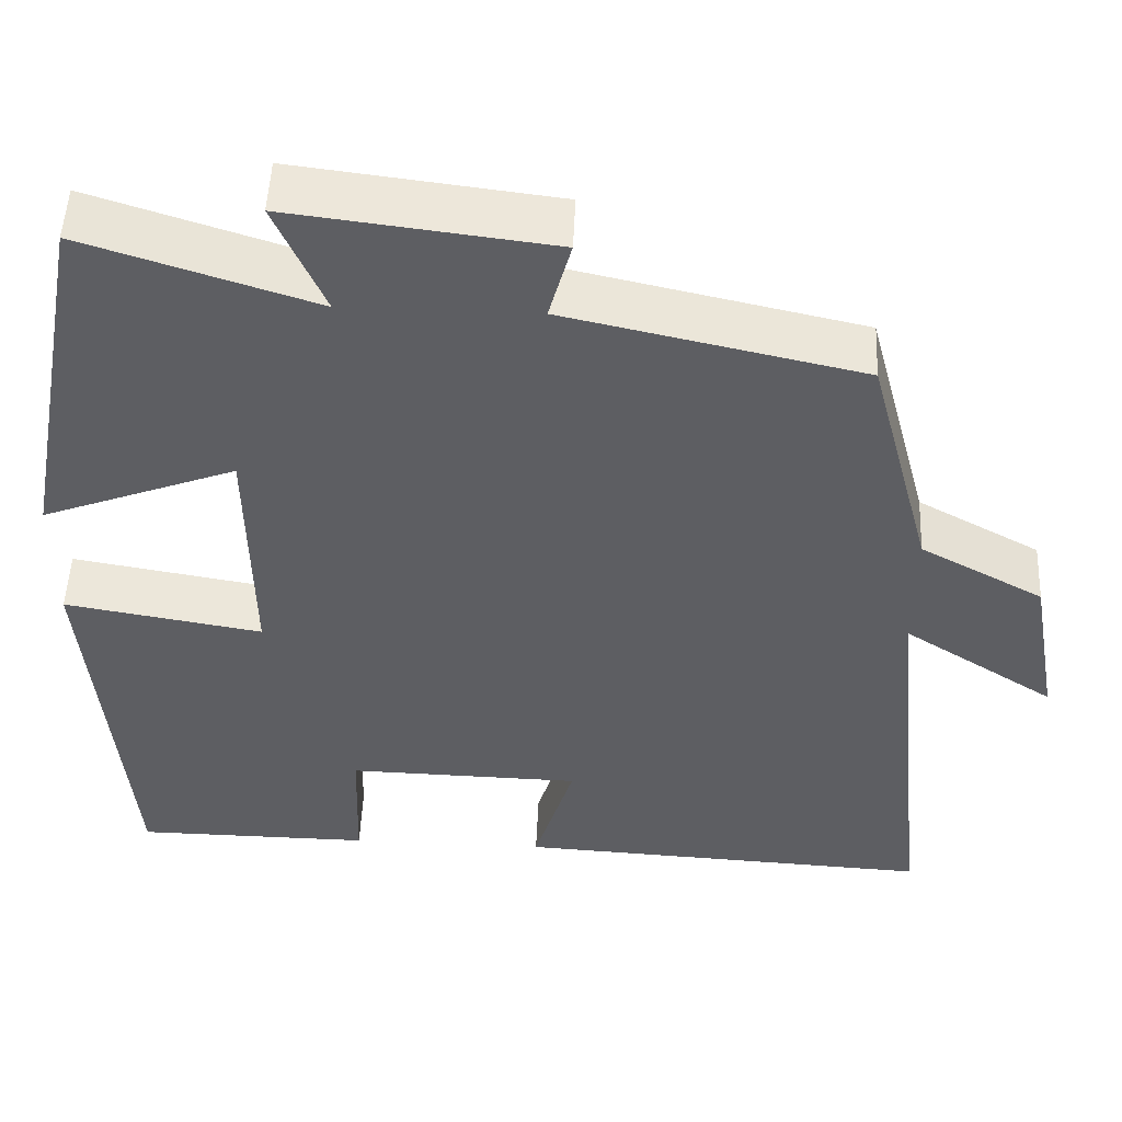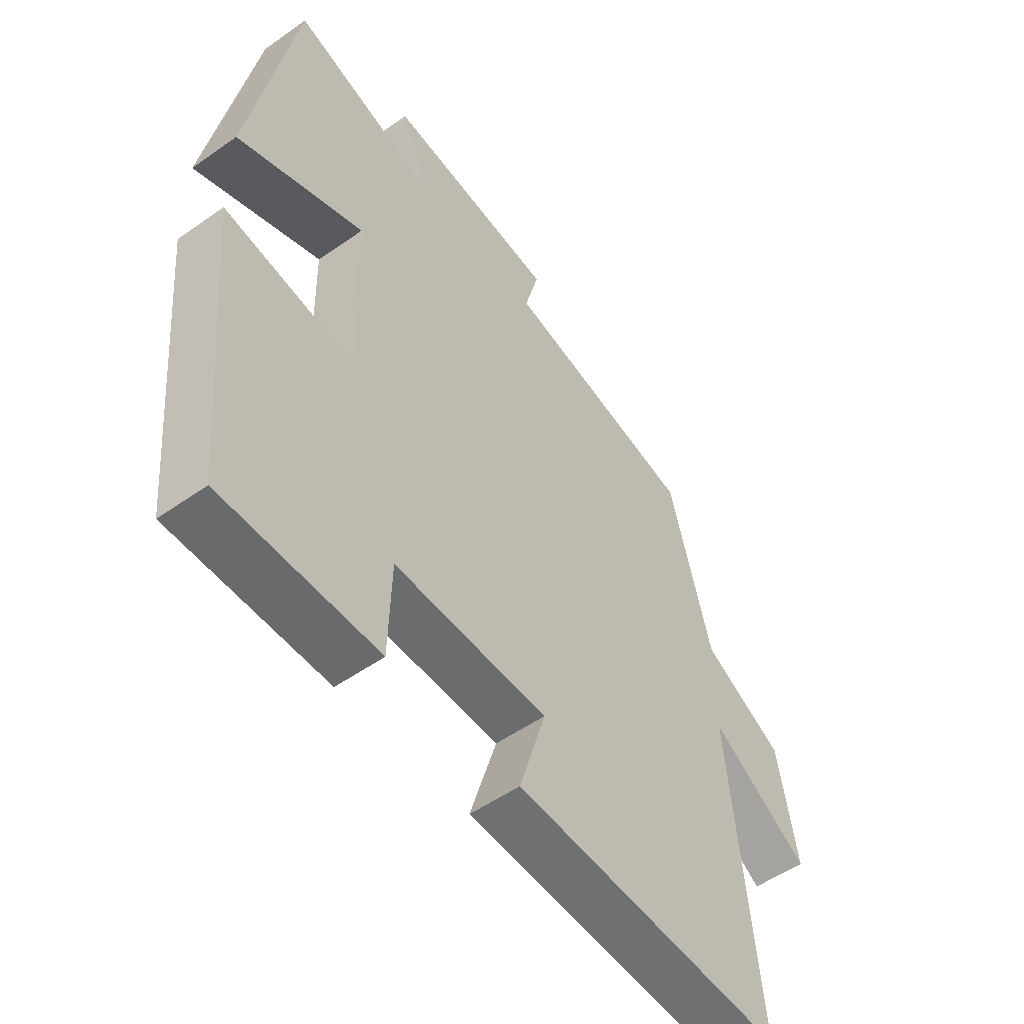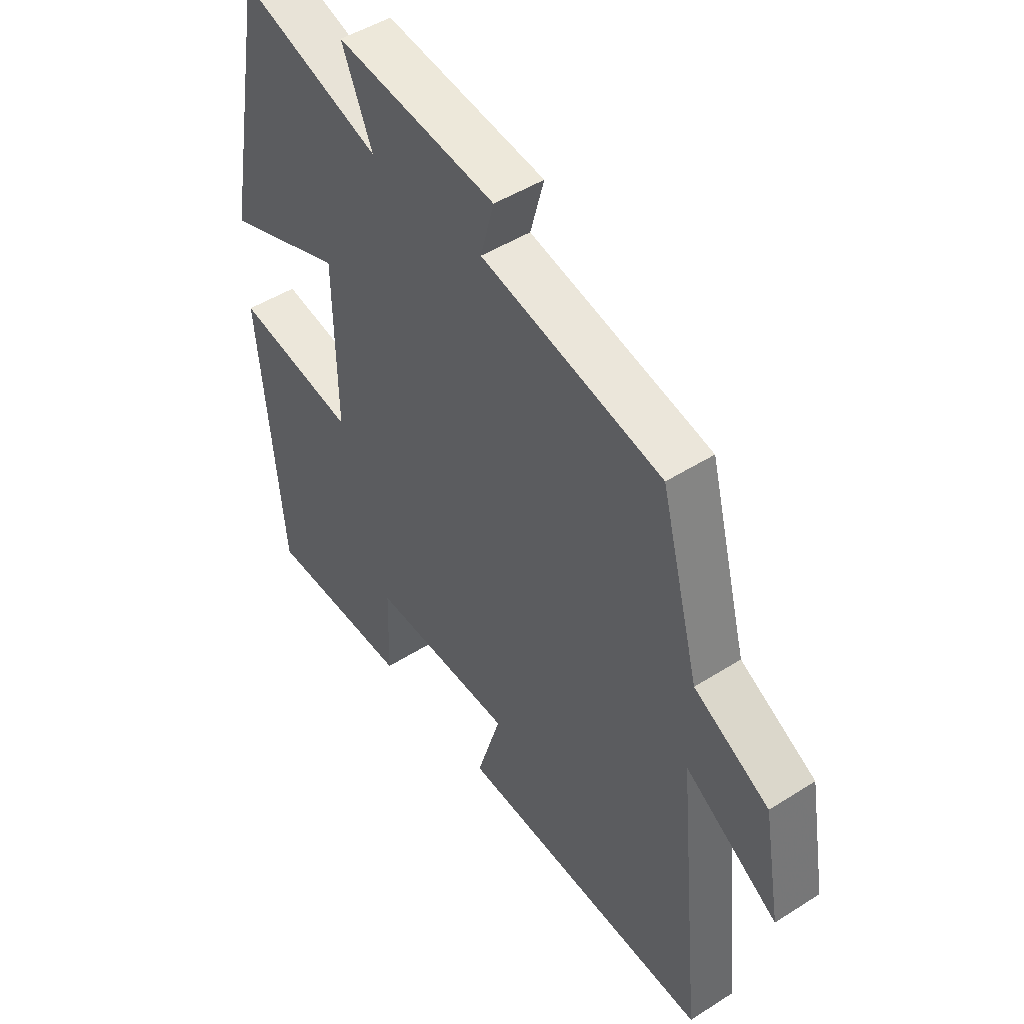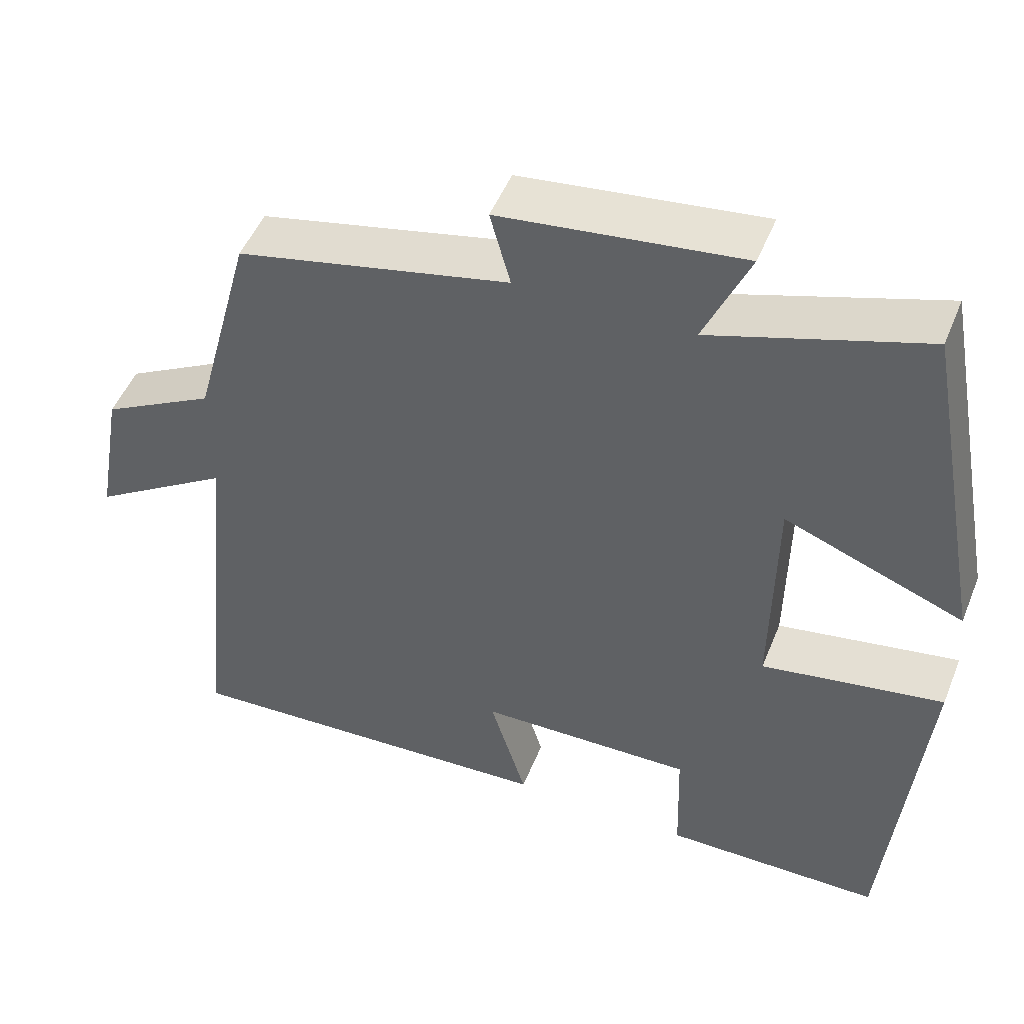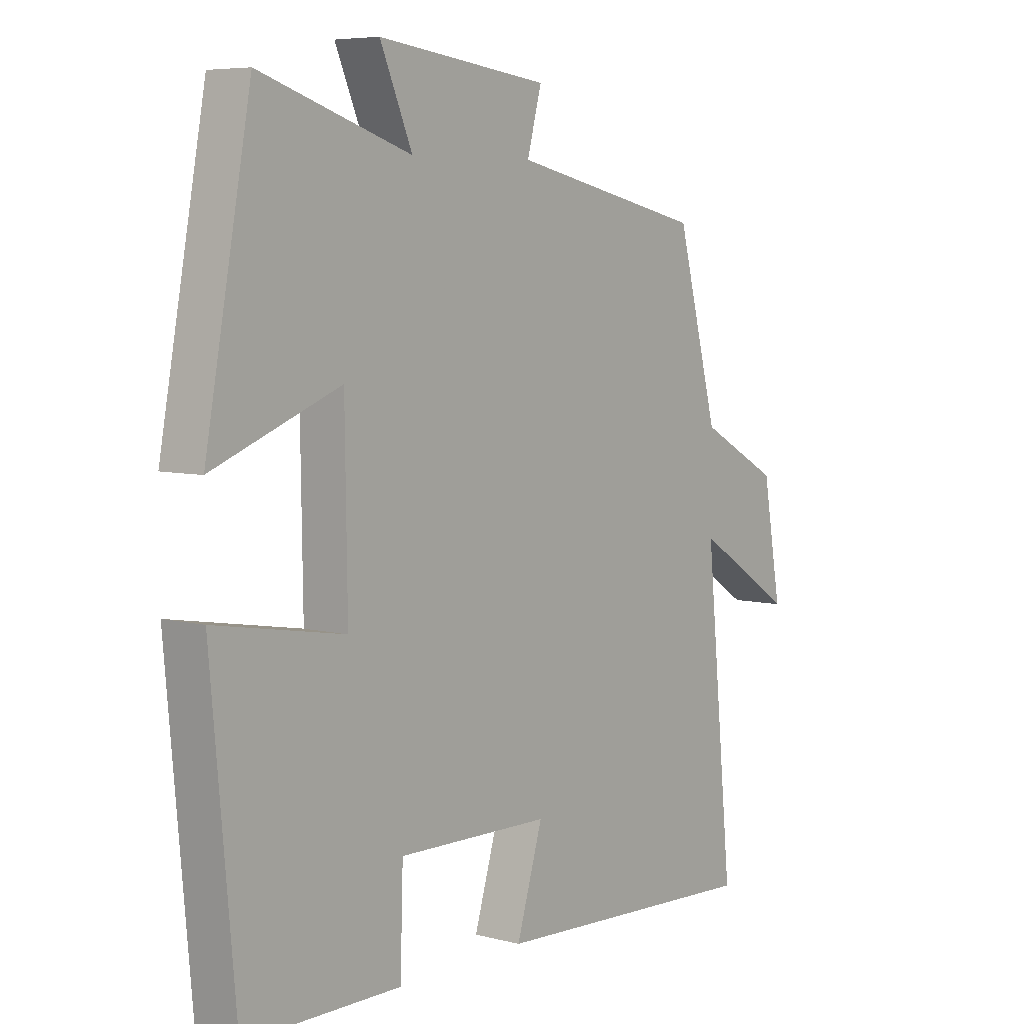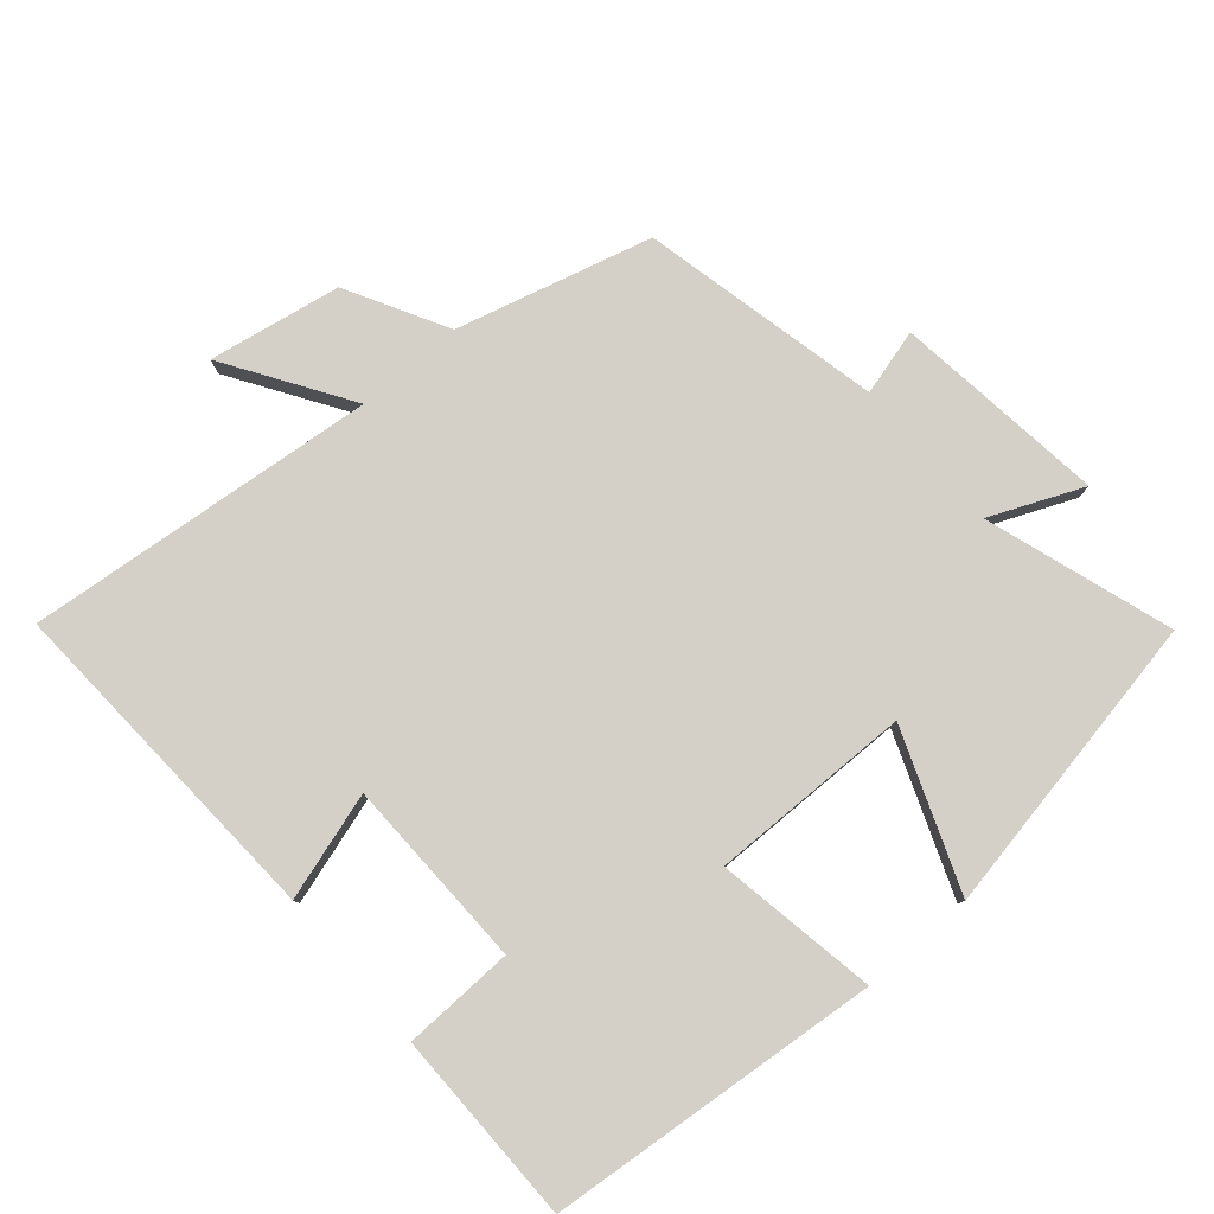
<metadata>
{"format":"obj","ext":"obj","renderer":"f3d","projection":"perspective","resolution":1024,"background":"white","views":[{"elev":50.7,"azim":2.5,"up":"+Z"},{"elev":-52.6,"azim":-52.8,"up":"+Z"},{"elev":47.5,"azim":54.3,"up":"+Z"},{"elev":49.7,"azim":-158.4,"up":"+Z"},{"elev":6.3,"azim":-52.2,"up":"+Z"},{"elev":79.9,"azim":-130.7,"up":"+Y"}]}
</metadata>
<code>
v 0.551 0.07 -0.526
v 0.058 0.07 -0.5
v 0.105 0.07 -0.345
v -0.171 0.07 -0.339
v -0.176 0.07 -0.5
v -0.456 0.07 -0.498
v -0.5 0.07 -0.016
v -0.267 0.07 -0.056
v -0.271 0.07 0.236
v -0.5 0.07 0.148
v -0.418 0.07 0.588
v -0.147 0.07 0.5
v -0.205 0.07 0.634
v 0.103 0.07 0.596
v 0.077 0.07 0.5
v 0.425 0.07 0.423
v 0.5 0.07 0.14
v 0.645 0.07 0.061
v 0.679 0.07 -0.131
v 0.5 0.07 -0.016
v 0.551 0 -0.526
v 0.058 0 -0.5
v 0.105 0 -0.345
v -0.171 0 -0.339
v -0.176 0 -0.5
v -0.456 0 -0.498
v -0.5 0 -0.016
v -0.267 0 -0.056
v -0.271 0 0.236
v -0.5 0 0.148
v -0.418 0 0.588
v -0.147 0 0.5
v -0.205 0 0.634
v 0.103 0 0.596
v 0.077 0 0.5
v 0.425 0 0.423
v 0.5 0 0.14
v 0.645 0 0.061
v 0.679 0 -0.131
v 0.5 0 -0.016
f 17 18 19 20
f 15 16 17 20
f 15 20 1
f 12 13 14 15
f 12 15 1
f 9 10 11 12
f 8 9 12 1
f 4 5 6 7
f 3 4 7 8
f 1 2 3
f 1 3 8
f 40 39 38 37
f 40 37 36 35
f 21 40 35
f 35 34 33 32
f 21 35 32
f 32 31 30 29
f 21 32 29 28
f 27 26 25 24
f 28 27 24 23
f 23 22 21
f 28 23 21
f 1 21 22 2
f 2 22 23 3
f 3 23 24 4
f 4 24 25 5
f 5 25 26 6
f 6 26 27 7
f 7 27 28 8
f 8 28 29 9
f 9 29 30 10
f 10 30 31 11
f 11 31 32 12
f 12 32 33 13
f 13 33 34 14
f 14 34 35 15
f 15 35 36 16
f 16 36 37 17
f 17 37 38 18
f 18 38 39 19
f 19 39 40 20
f 20 40 21 1

</code>
